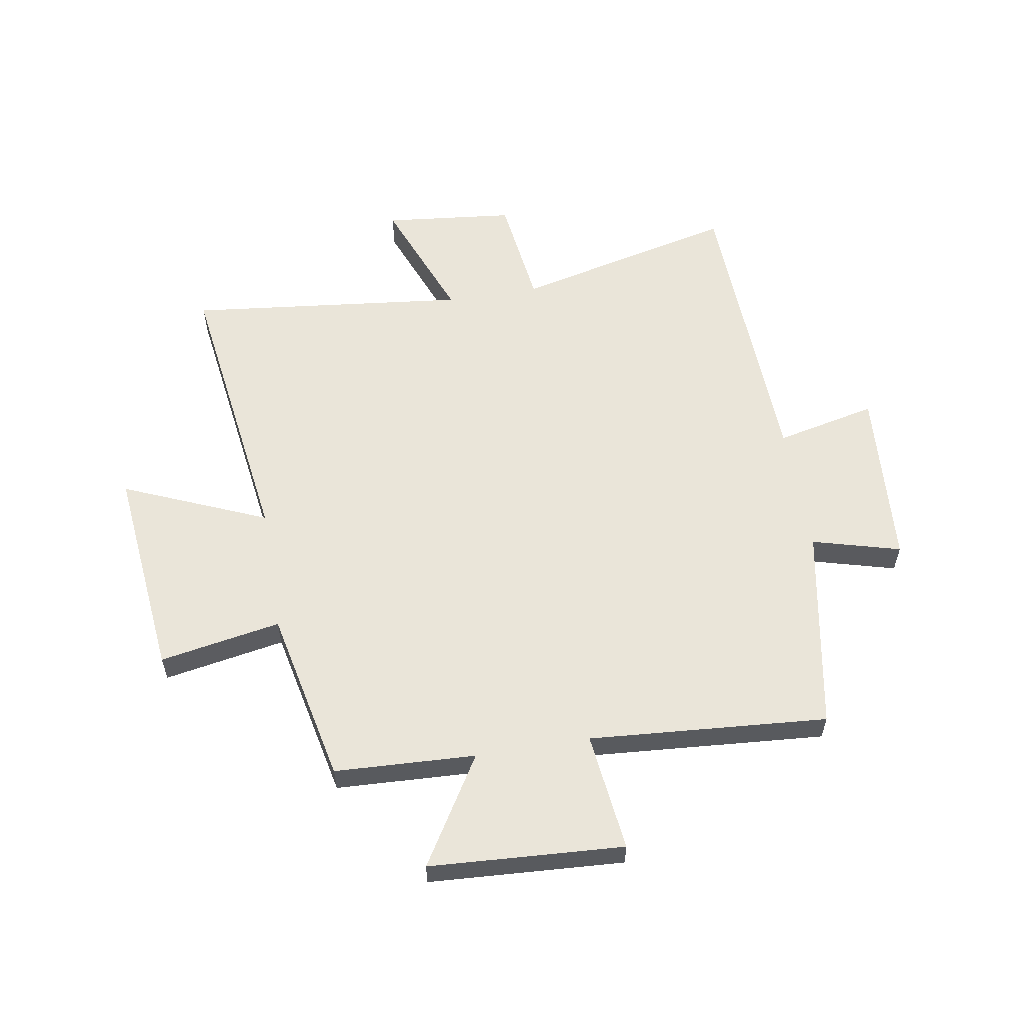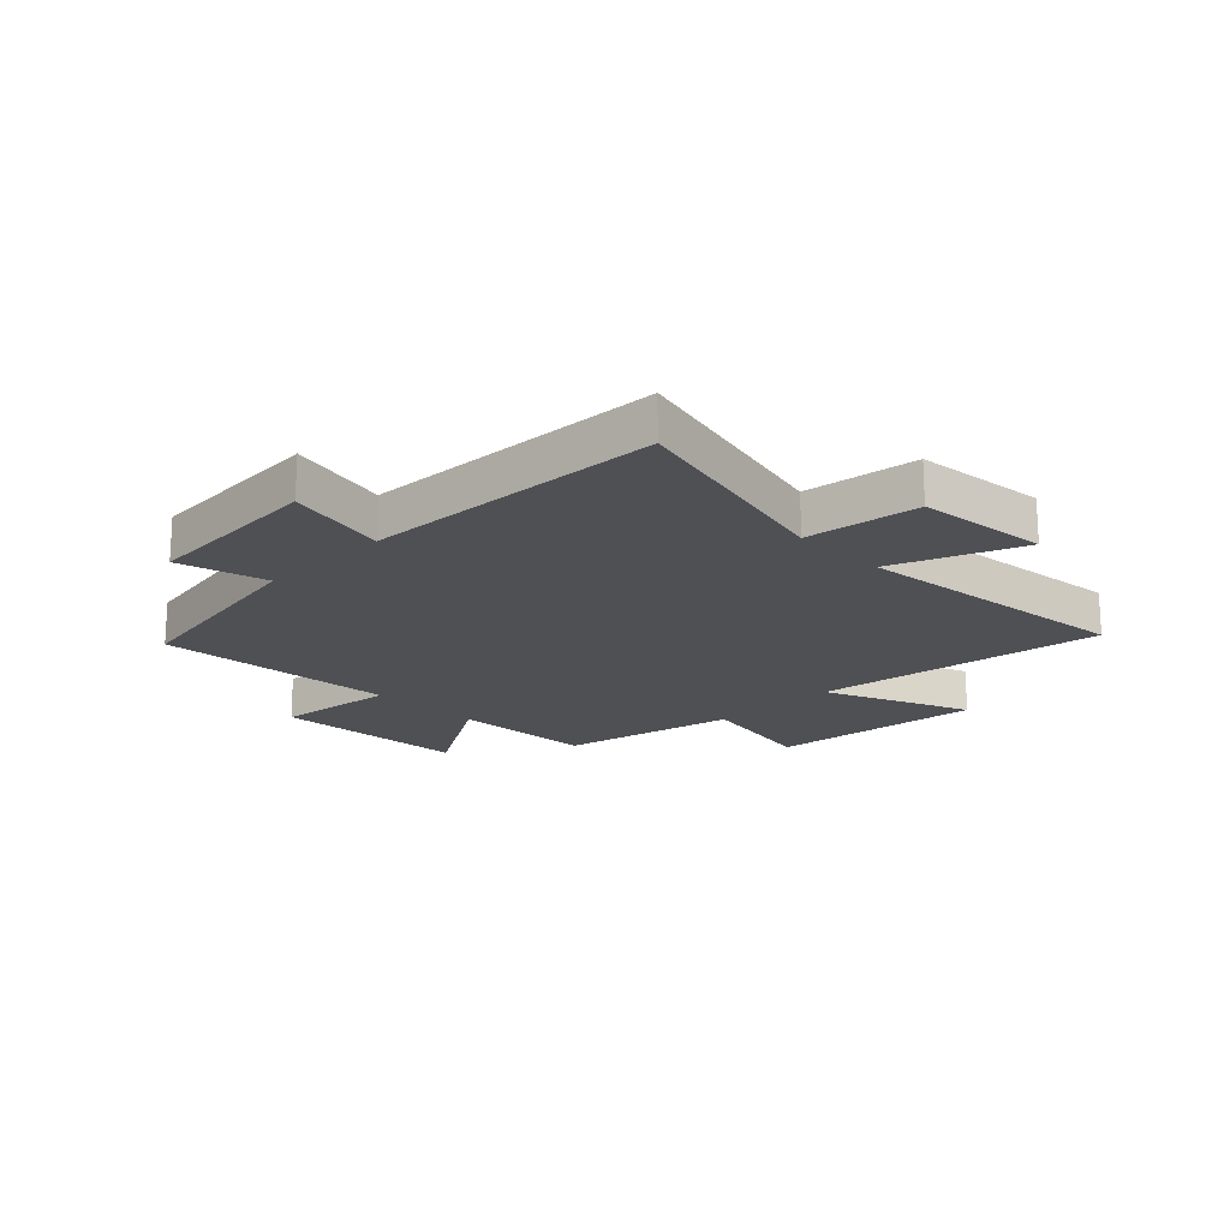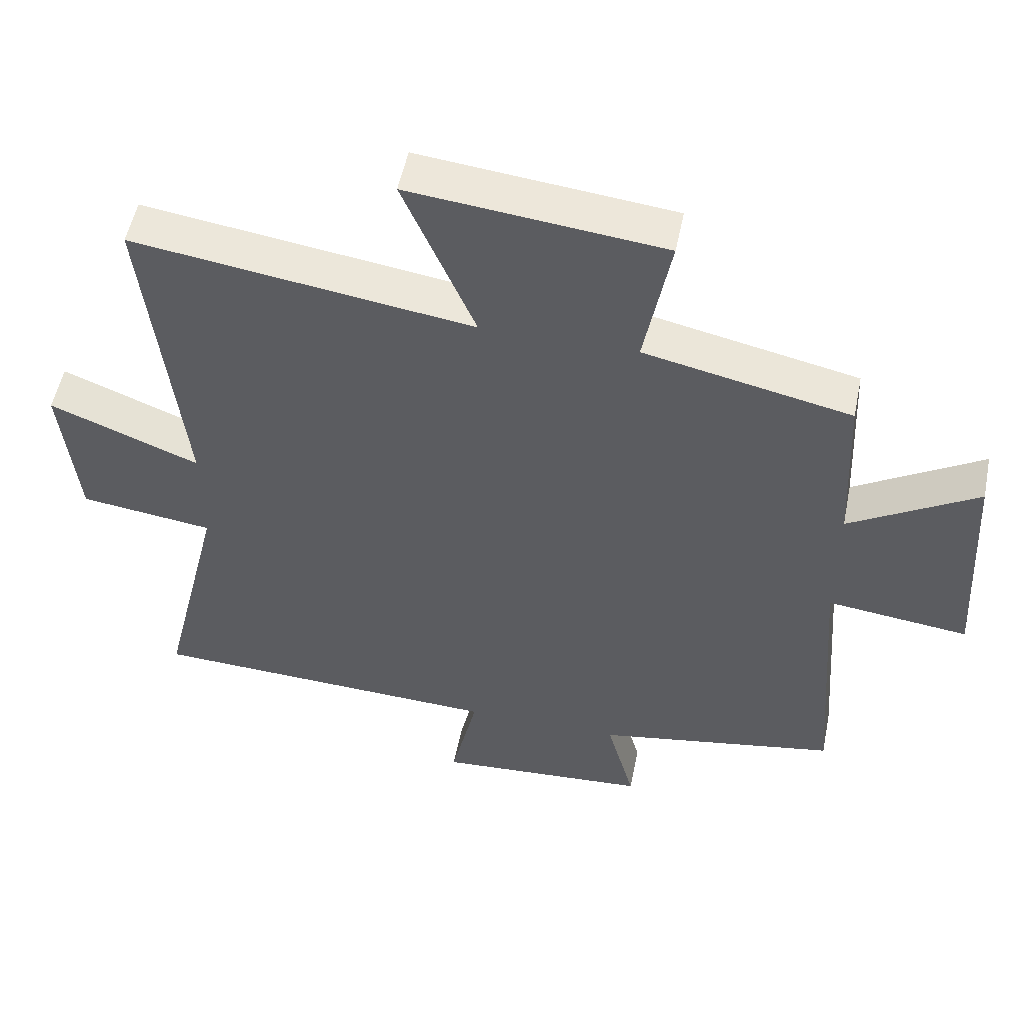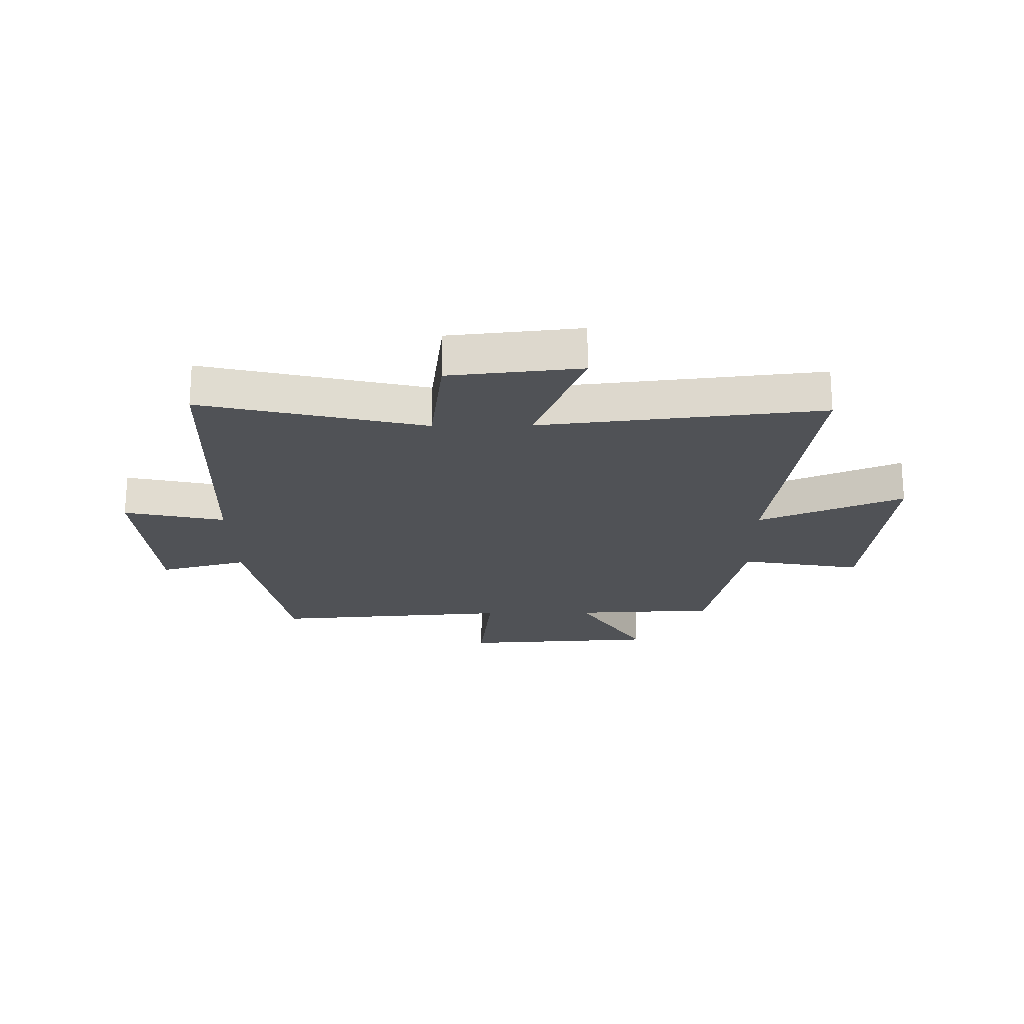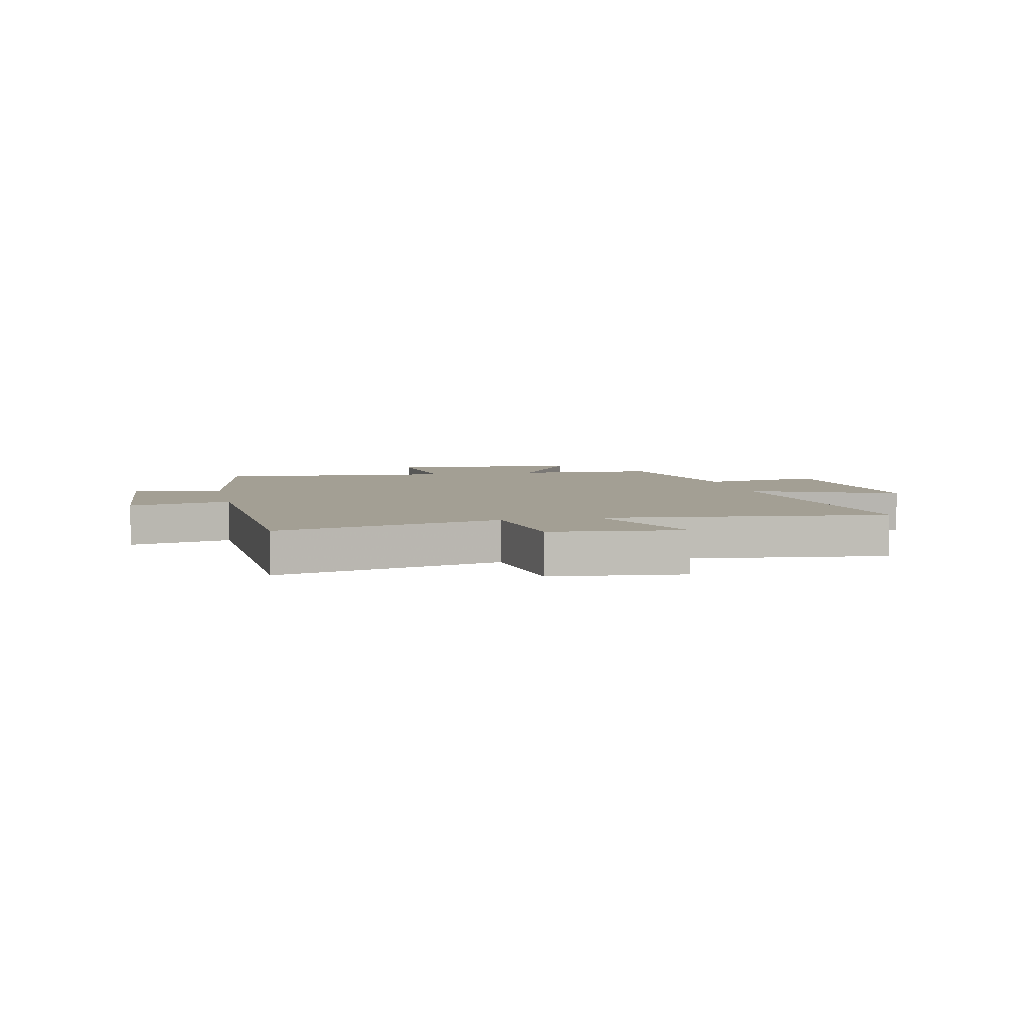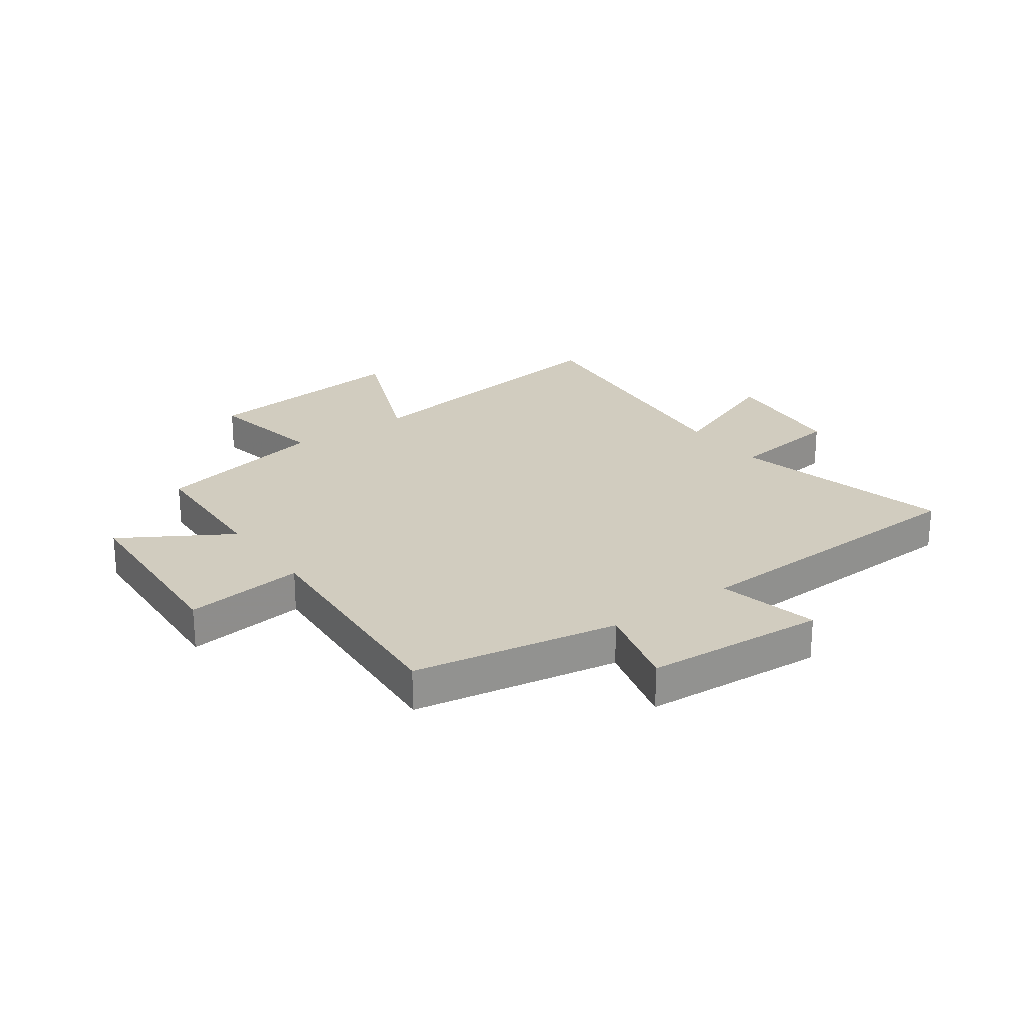
<metadata>
{"format":"obj","ext":"obj","renderer":"f3d","projection":"perspective","resolution":1024,"background":"white","views":[{"elev":58.0,"azim":80.6,"up":"+Y"},{"elev":-18.9,"azim":-135.3,"up":"+Y"},{"elev":52.8,"azim":11.4,"up":"+Z"},{"elev":-21.0,"azim":-89.1,"up":"+Y"},{"elev":5.4,"azim":-102.3,"up":"+Y"},{"elev":23.9,"azim":144.1,"up":"+Y"}]}
</metadata>
<code>
v -0.594 0.07 -0.478
v -0.5 0.07 -0.088
v -0.699 0.07 -0.062
v -0.723 0.07 0.168
v -0.5 0.07 0.08
v -0.554 0.07 0.572
v -0.048 0.07 0.5
v -0.155 0.07 0.753
v 0.221 0.07 0.713
v 0.182 0.07 0.5
v 0.489 0.07 0.434
v 0.5 0.07 0.186
v 0.69 0.07 0.301
v 0.71 0.07 -0.041
v 0.5 0.07 -0.016
v 0.531 0.07 -0.436
v 0.171 0.07 -0.5
v 0.213 0.07 -0.655
v -0.105 0.07 -0.677
v -0.065 0.07 -0.5
v -0.594 0 -0.478
v -0.5 0 -0.088
v -0.699 0 -0.062
v -0.723 0 0.168
v -0.5 0 0.08
v -0.554 0 0.572
v -0.048 0 0.5
v -0.155 0 0.753
v 0.221 0 0.713
v 0.182 0 0.5
v 0.489 0 0.434
v 0.5 0 0.186
v 0.69 0 0.301
v 0.71 0 -0.041
v 0.5 0 -0.016
v 0.531 0 -0.436
v 0.171 0 -0.5
v 0.213 0 -0.655
v -0.105 0 -0.677
v -0.065 0 -0.5
f 17 18 19 20
f 20 1 2
f 17 20 2
f 16 17 2
f 15 16 2
f 12 13 14 15
f 15 2 3
f 12 15 3
f 11 12 3
f 10 11 3
f 7 8 9 10
f 5 6 7
f 5 7 10
f 3 4 5
f 3 5 10
f 40 39 38 37
f 22 21 40
f 22 40 37
f 22 37 36
f 22 36 35
f 35 34 33 32
f 23 22 35
f 23 35 32
f 23 32 31
f 23 31 30
f 30 29 28 27
f 27 26 25
f 30 27 25
f 25 24 23
f 30 25 23
f 1 21 22 2
f 2 22 23 3
f 3 23 24 4
f 4 24 25 5
f 5 25 26 6
f 6 26 27 7
f 7 27 28 8
f 8 28 29 9
f 9 29 30 10
f 10 30 31 11
f 11 31 32 12
f 12 32 33 13
f 13 33 34 14
f 14 34 35 15
f 15 35 36 16
f 16 36 37 17
f 17 37 38 18
f 18 38 39 19
f 19 39 40 20
f 20 40 21 1

</code>
